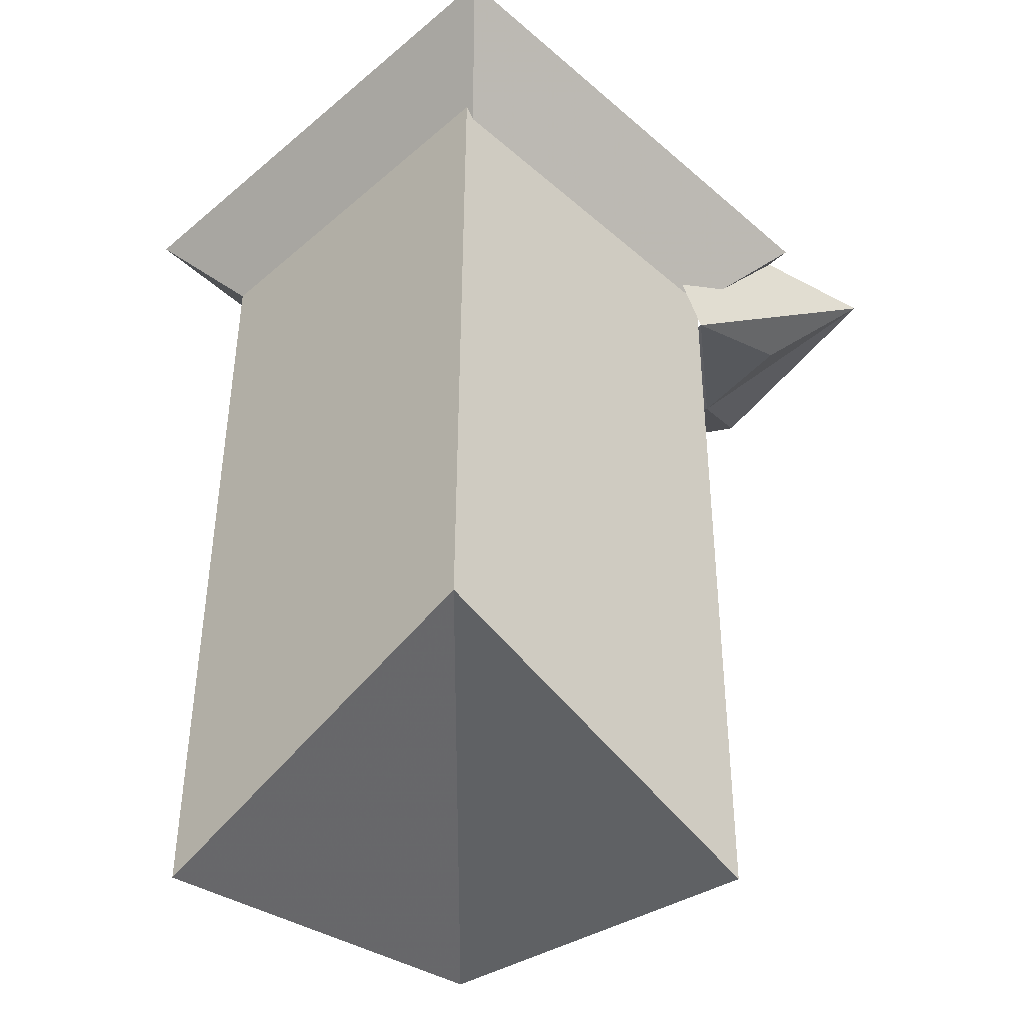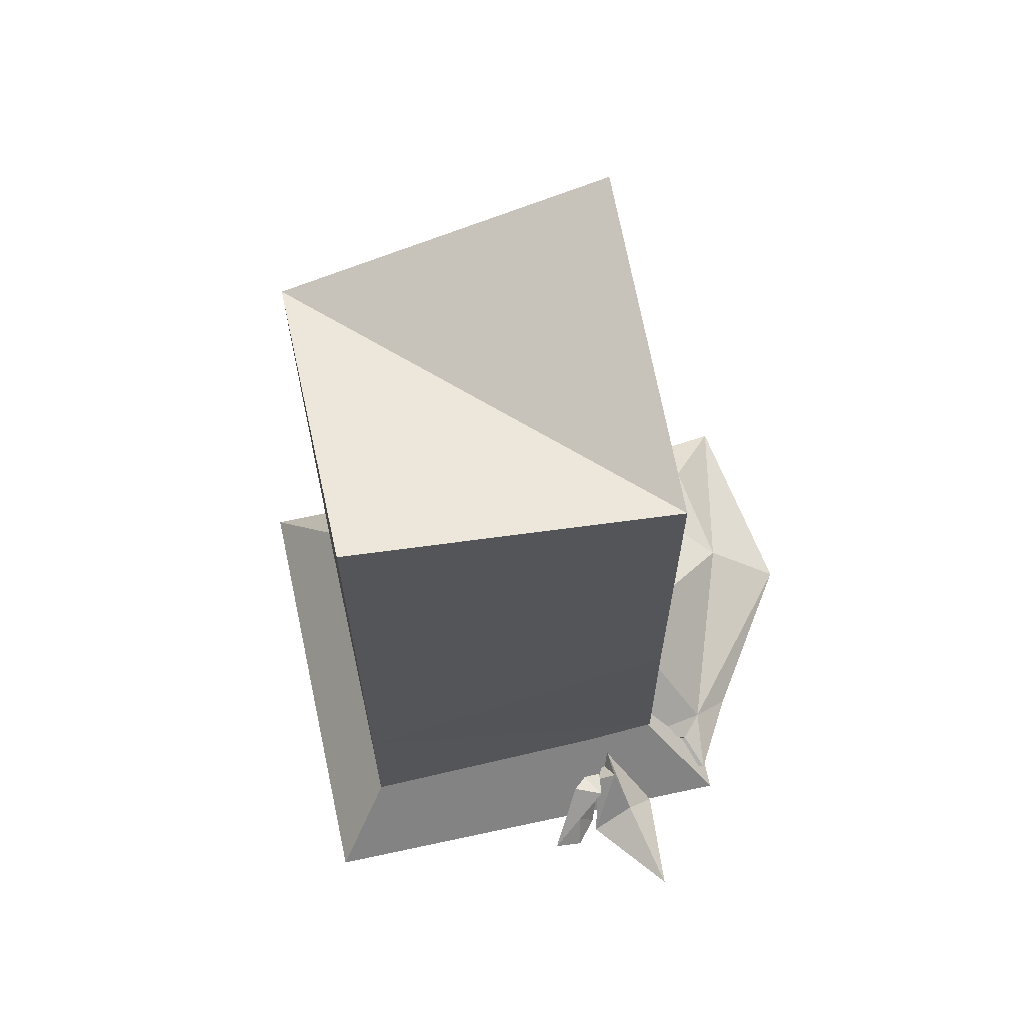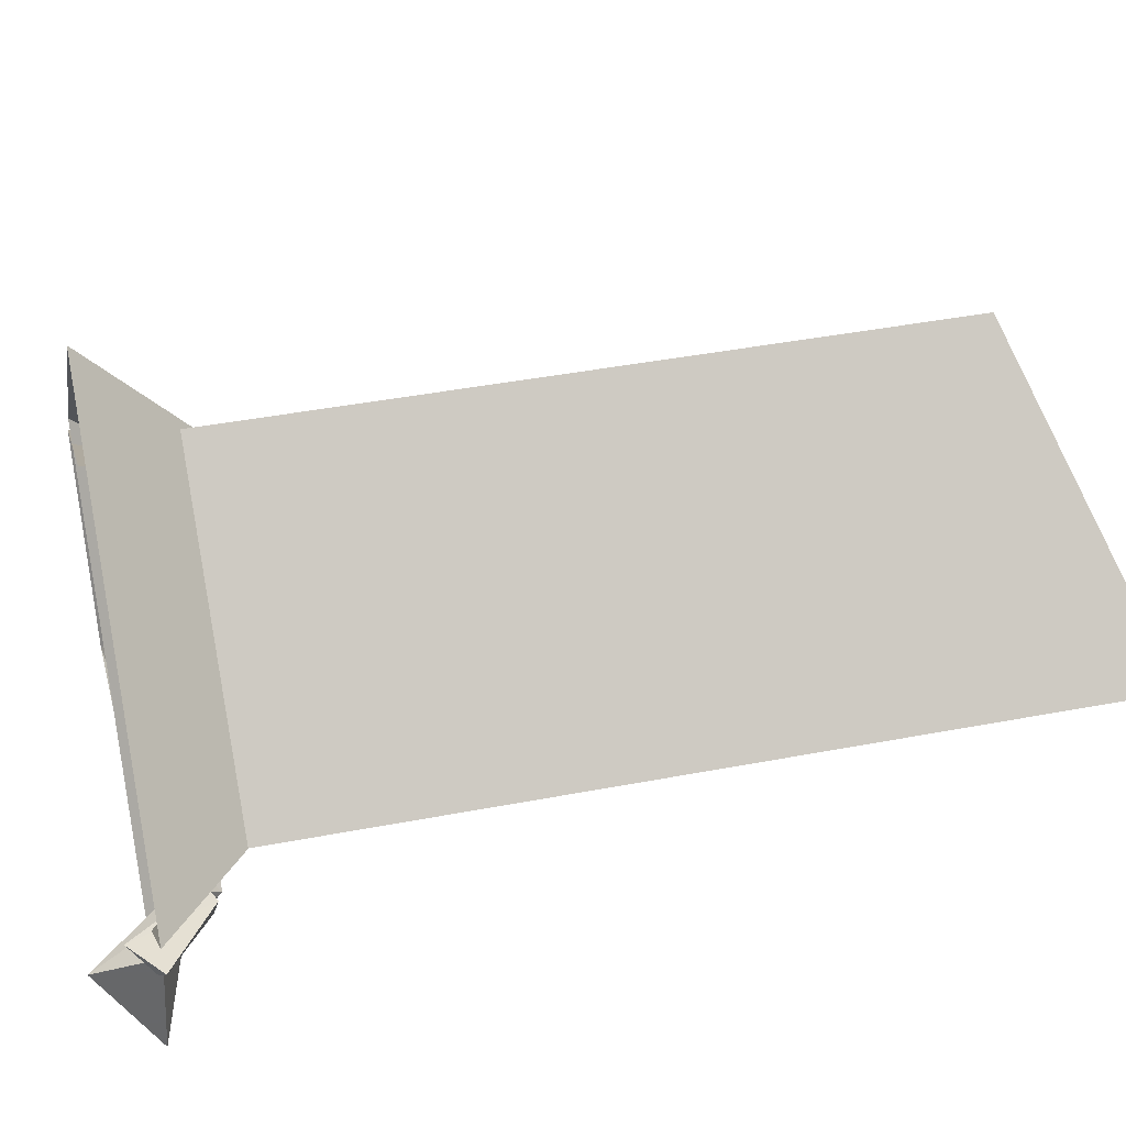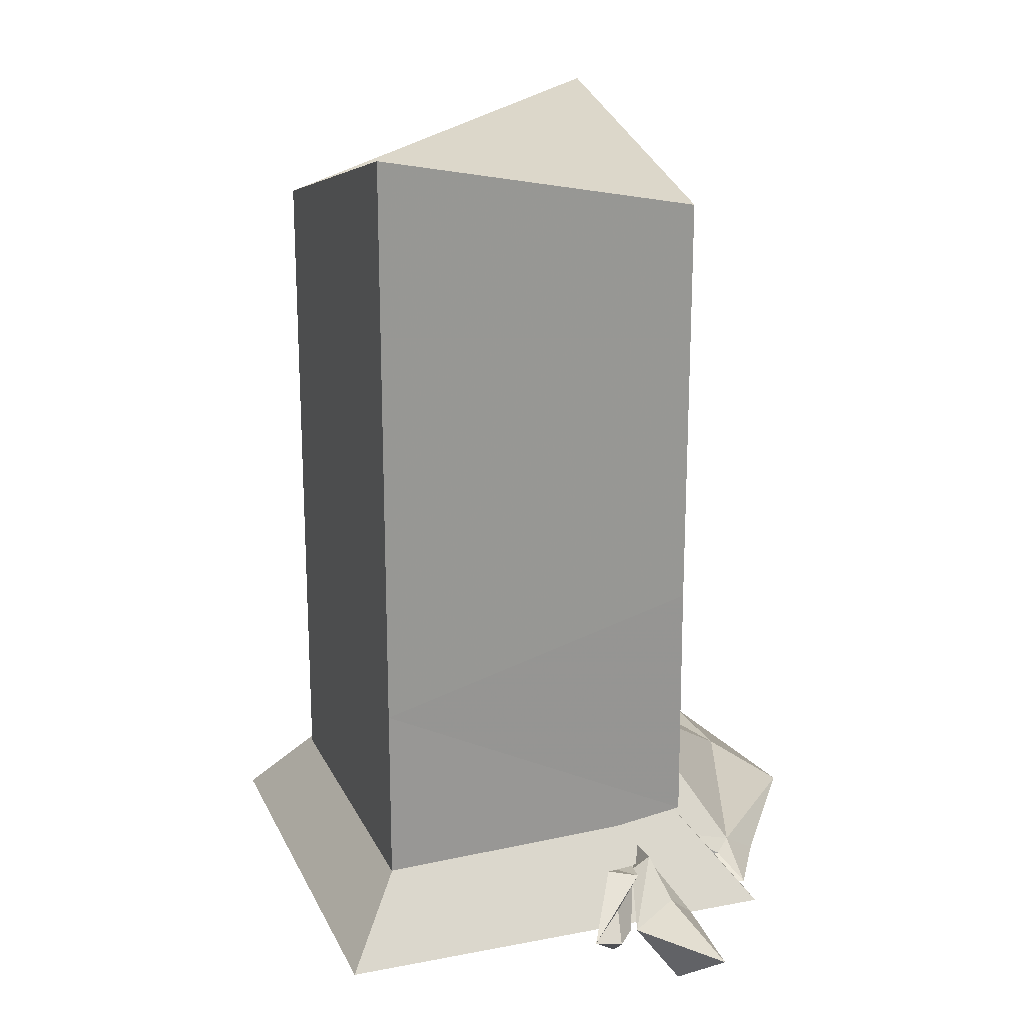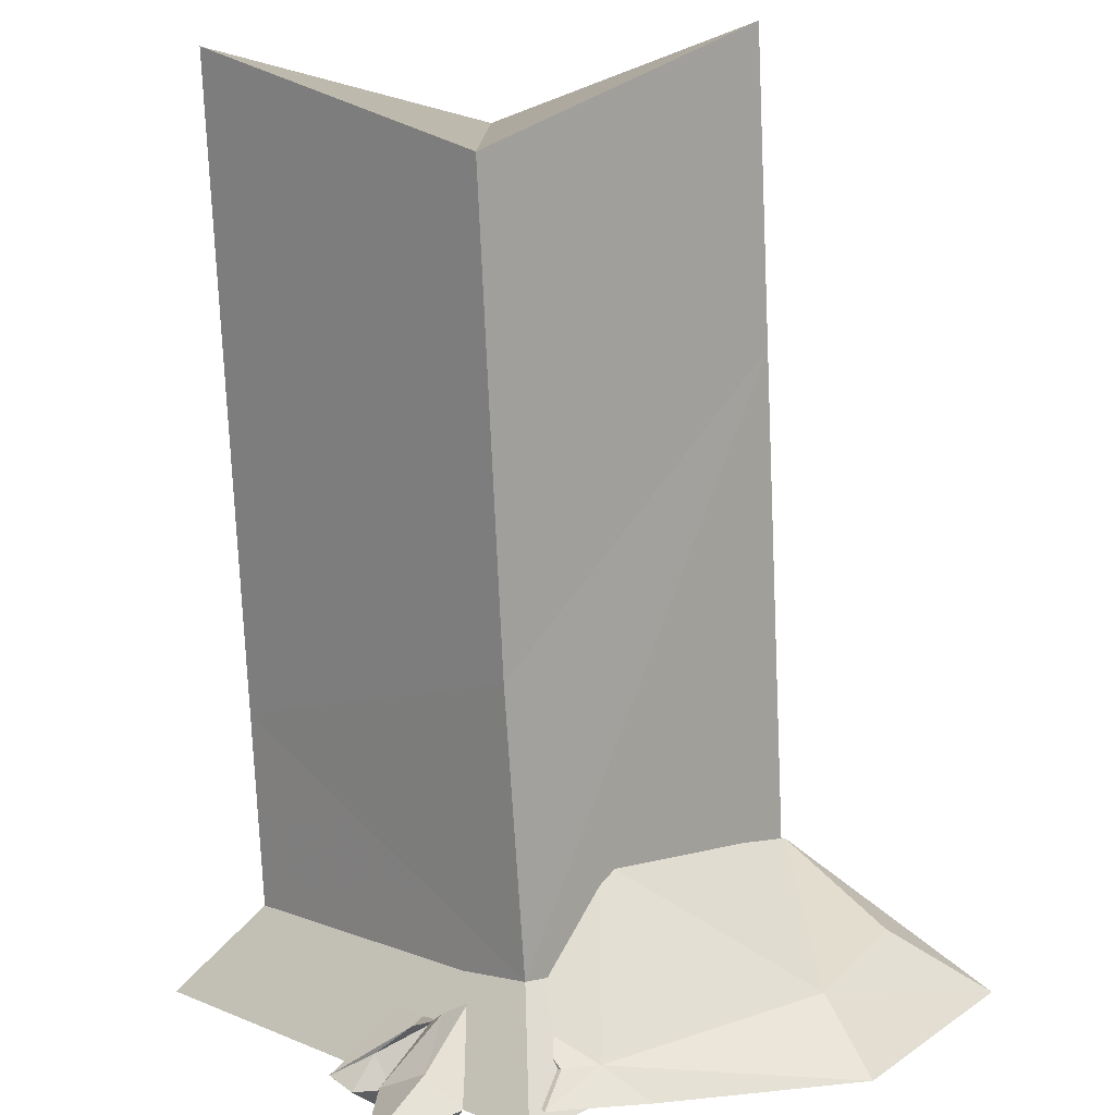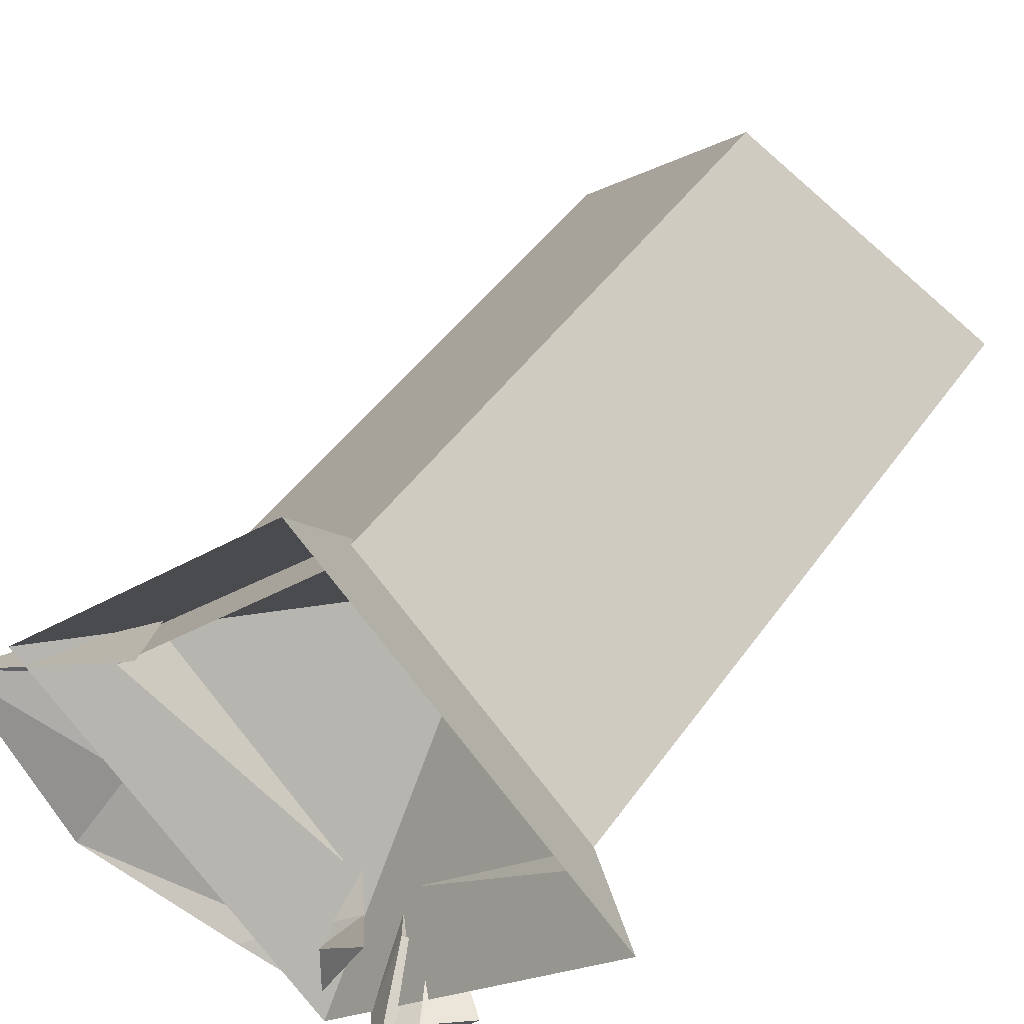
<metadata>
{"format":"obj","ext":"obj","renderer":"f3d","projection":"perspective","resolution":1024,"background":"white","views":[{"elev":43.0,"azim":-179.8,"up":"+Z"},{"elev":67.7,"azim":122.6,"up":"+Y"},{"elev":41.7,"azim":76.9,"up":"+Z"},{"elev":21.2,"azim":115.5,"up":"+Y"},{"elev":-75.0,"azim":-177.4,"up":"+Z"},{"elev":43.7,"azim":32.1,"up":"+Z"}]}
</metadata>
<code>
g ice_pillar_x1_bot_mesh
v -0.02214 1.447 1.583
v -0.0214 0.04618 0.03951
v 1.507 0.04618 1.578
v -1.56 0.04619 1.567
v -0.03242 0.04618 3.106
v -0.03242 0.04618 3.106
v -0.02214 1.447 1.583
v 1.507 0.04618 1.578
v -0.0214 0.04618 0.03951
v -1.56 0.04619 1.567
v -1.099 1.274 1.581
v -1.099 0.1988 1.581
v -0.02218 0.4877 0.4827
v -1.099 0.1988 1.581
v -8.882e-14 0.2536 2.68
v 1.099 4.034 1.581
v 0 3.709 0.4815
v -8.882e-14 2.996 0.4815
v 0 3.709 0.4815
v 0 3.553 2.68
v -1.099 4.034 1.581
v -8.882e-14 2.996 0.4815
v -8.882e-14 2.996 2.68
v 1.099 4.034 1.581
v -8.882e-14 1.702 2.68
v 1.099 4.034 1.581
v 1.099 2.722 1.581
v -8.882e-14 2.996 2.68
v -1.099 2.722 1.581
v -1.099 4.034 1.581
v -8.882e-14 1.702 0.4815
v -8.882e-14 2.996 0.4815
v 1.099 2.722 1.581
v 1.099 4.034 1.581
v -8.882e-14 2.996 0.4815
v -8.882e-14 1.702 0.4815
v -8.882e-14 0.2536 2.68
v 1.099 2.722 1.581
v 1.099 1.274 1.581
v -8.882e-14 1.702 2.68
v -1.099 1.274 1.581
v -8.882e-14 0.2536 2.68
v -1.099 2.722 1.581
v -0.02218 0.4877 0.4827
v -8.882e-14 1.702 0.4815
v 1.099 1.274 1.581
v 1.099 2.722 1.581
v -8.882e-14 1.702 0.4815
v -0.02218 0.4877 0.4827
v -8.882e-14 0.2536 2.68
v 1.099 1.274 1.581
v 1.099 0.2848 1.581
v -0.02218 0.4877 0.4827
v 0.1753 0.1055 0.6425
v 0.002268 0.3482 0.481
v -0.1489 0.1974 0.3002
v -0.08199 0.1055 0.1269
v -0.3017 0.2054 0.3076
v -0.498 0.06868 0.2382
v -1.356 0.04452 0.4088
v -0.7957 0.2449 0.5467
v -1.199 0.2772 0.7421
v -1.93 0.04452 1.213
v -1.492 0.3619 1.17
v -0.9229 0.4537 0.7811
v -1.199 0.2772 0.7421
v -0.7957 0.2449 0.5467
v -1.113 0.6258 1.574
v -1.492 0.3619 1.17
v -1.93 0.04452 1.213
v -0.8482 0.04452 1.883
v 0.002268 0.3482 0.481
v -0.3017 0.2054 0.3076
v -0.1489 0.1974 0.3002
v -0.3305 0.8321 0.8647
v -0.9229 0.4537 0.7811
v -0.7957 0.2449 0.5467
v -1.113 0.6258 1.574
v 0.2386 0.04659 0.295
v 0.2099 0.3519 0.6203
v 0.2635 0.2611 0.615
v 0.4291 -0.2286 0.2839
v 0.6108 0.04595 -0.03164
v 0.5681 0.0768 0.461
v 0.3771 0.1785 0.3526
v 0.3084 0.3579 0.5087
v 0.3618 0.2917 0.5809
v 0.3084 0.3579 0.5087
v 0.2099 0.3519 0.6203
v 0.3771 0.1785 0.3526
v 0.2386 0.04659 0.295
v 0.6108 0.04595 -0.03164
v 0.3916 0.288 0.6541
v 0.3324 0.2946 0.5946
v 0.4283 0.3066 0.5199
v 0.4898 0.3273 0.6572
v 0.3324 0.2946 0.5946
v 0.5869 0.1785 0.5602
v 0.4283 0.3066 0.5199
v 0.5246 0.04659 0.5098
v 0.6802 0.04595 0.4975
v 0.7747 0.0768 0.5981
v 0.4898 0.3273 0.6572
v 0.4283 0.3066 0.5199
v 0.5869 0.1785 0.5602
v 0.6802 0.04595 0.4975
v 0.5246 0.04659 0.5098
v 0.3324 0.2946 0.5946
v 0.3916 0.288 0.6541
v 0.5716 -0.06837 0.5855
v 0.6802 0.04595 0.4975
v 0.4898 0.3273 0.6572
v 0.7747 0.0768 0.5981
g ice_pillar_x1_bot_mesh_0
f 3 2 1
f 5 1 4
f 8 7 6
f 10 7 9
f 13 12 11
f 15 11 14
f 18 17 16
f 20 16 19
f 21 20 19
f 19 22 21
f 23 20 21
f 24 20 23
f 27 26 25
f 26 28 25
f 25 28 29
f 28 30 29
f 31 29 30
f 32 31 30
f 35 34 33
f 36 35 33
f 39 38 37
f 38 40 37
f 42 40 41
f 40 43 41
f 44 41 43
f 45 44 43
f 48 47 46
f 49 48 46
f 52 51 50
f 53 51 52
f 56 55 54
f 57 56 54
f 58 56 57
f 59 58 57
f 58 59 60
f 60 61 58
f 60 62 61
f 62 60 63
f 64 62 63
f 67 66 65
f 65 66 68
f 66 69 68
f 69 70 68
f 70 71 68
f 74 73 72
f 73 75 72
f 76 75 73
f 77 76 73
f 76 78 75
f 81 80 79
f 82 81 79
f 82 79 83
f 84 82 83
f 85 84 83
f 85 86 84
f 86 87 84
f 84 87 82
f 87 81 82
f 87 88 81
f 88 89 81
f 88 90 89
f 90 91 89
f 90 92 91
f 95 94 93
f 96 95 93
f 99 98 97
f 98 100 97
f 98 101 100
f 104 103 102
f 105 104 102
f 105 102 106
f 109 108 107
f 110 109 107
f 110 107 111
f 112 109 110
f 113 110 111
f 113 112 110

</code>
